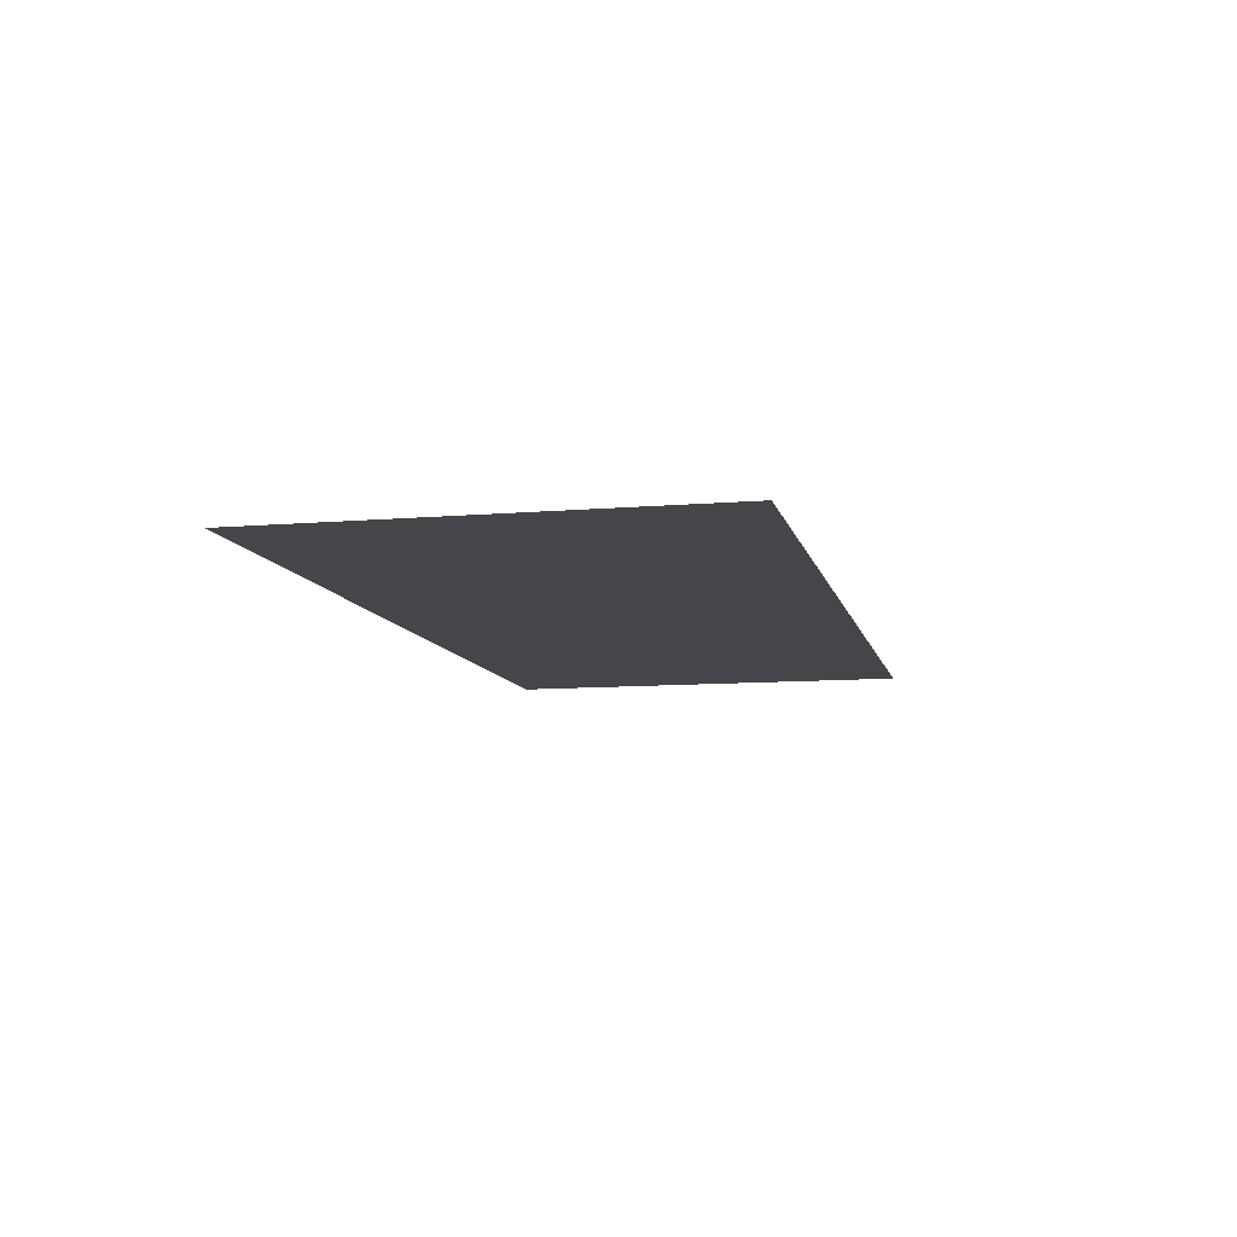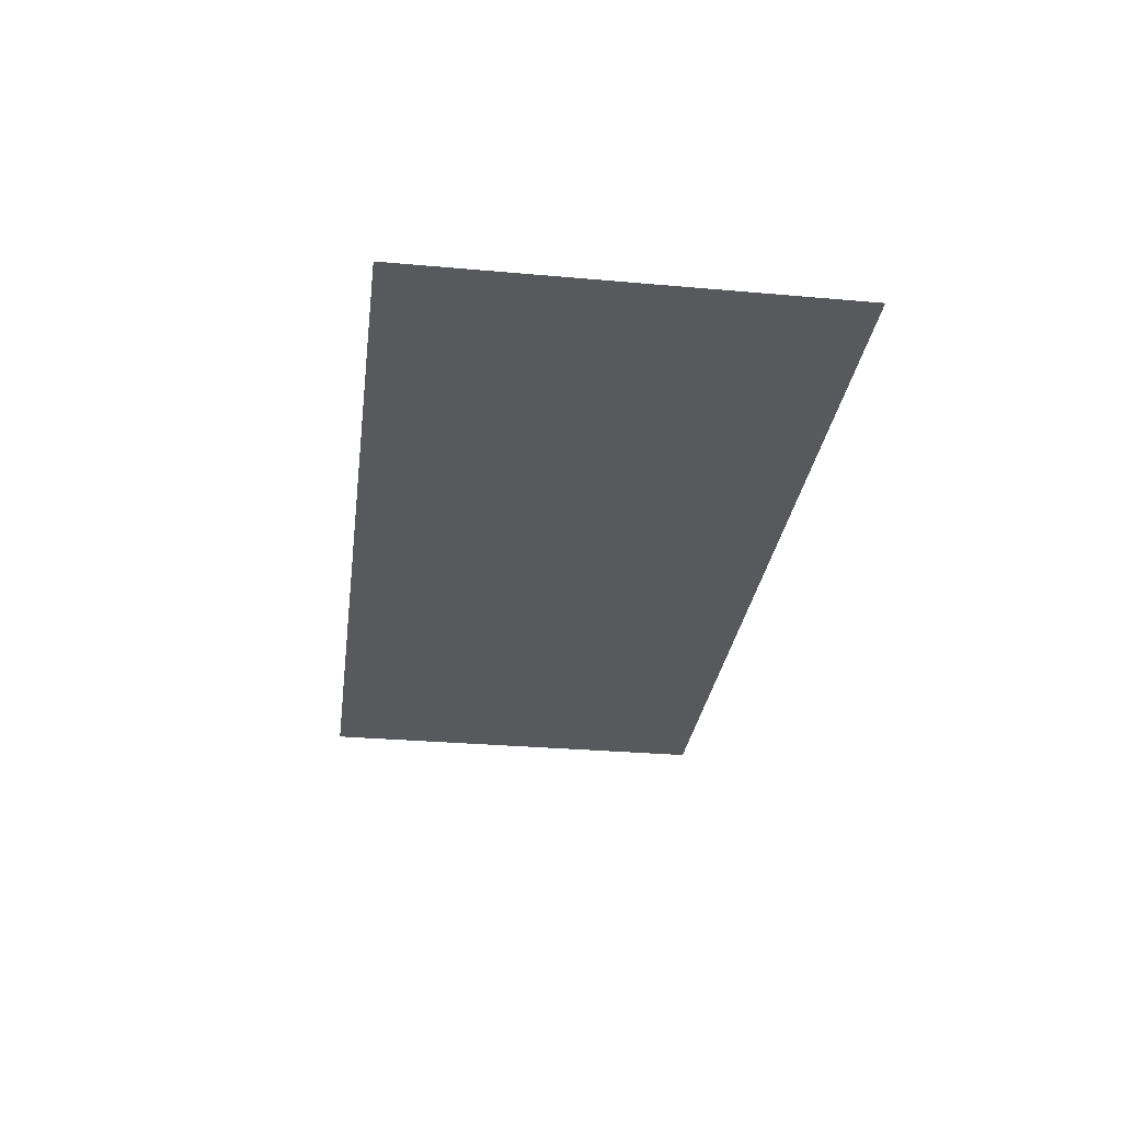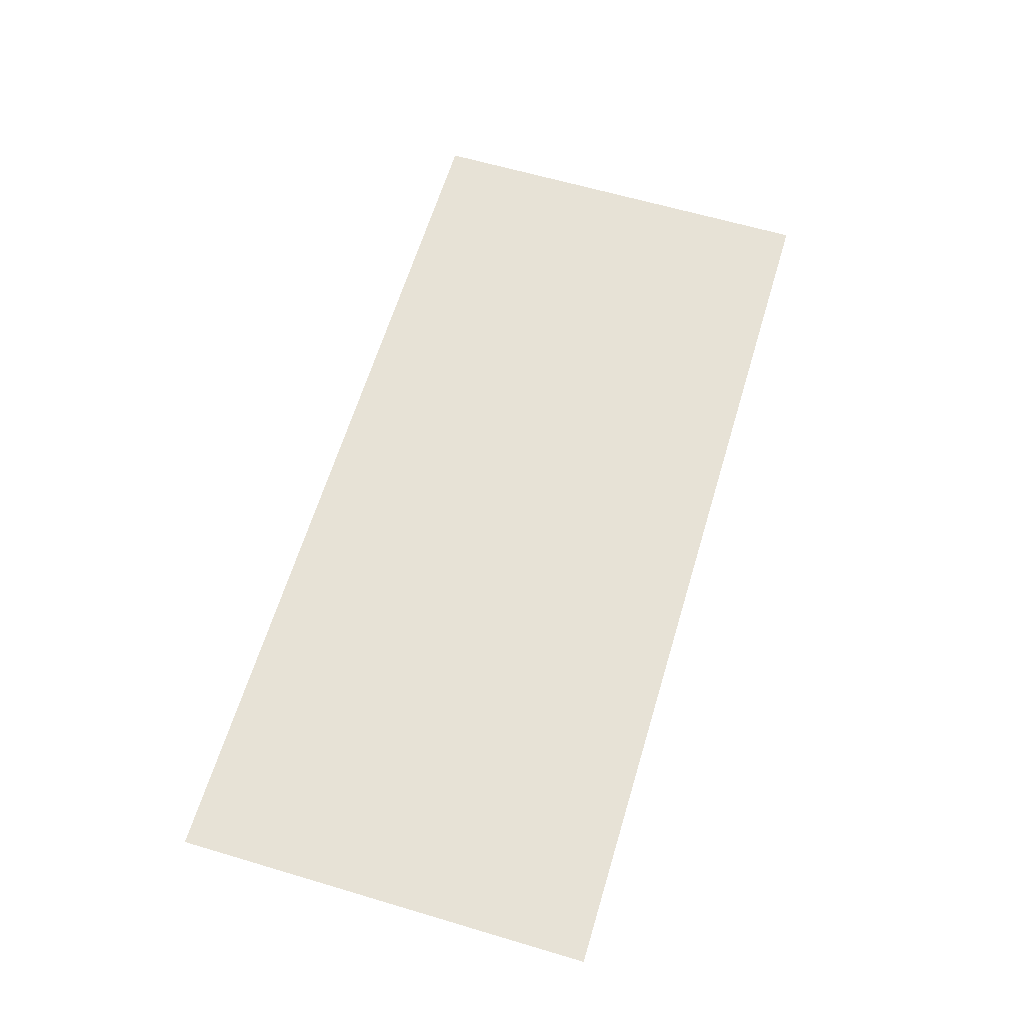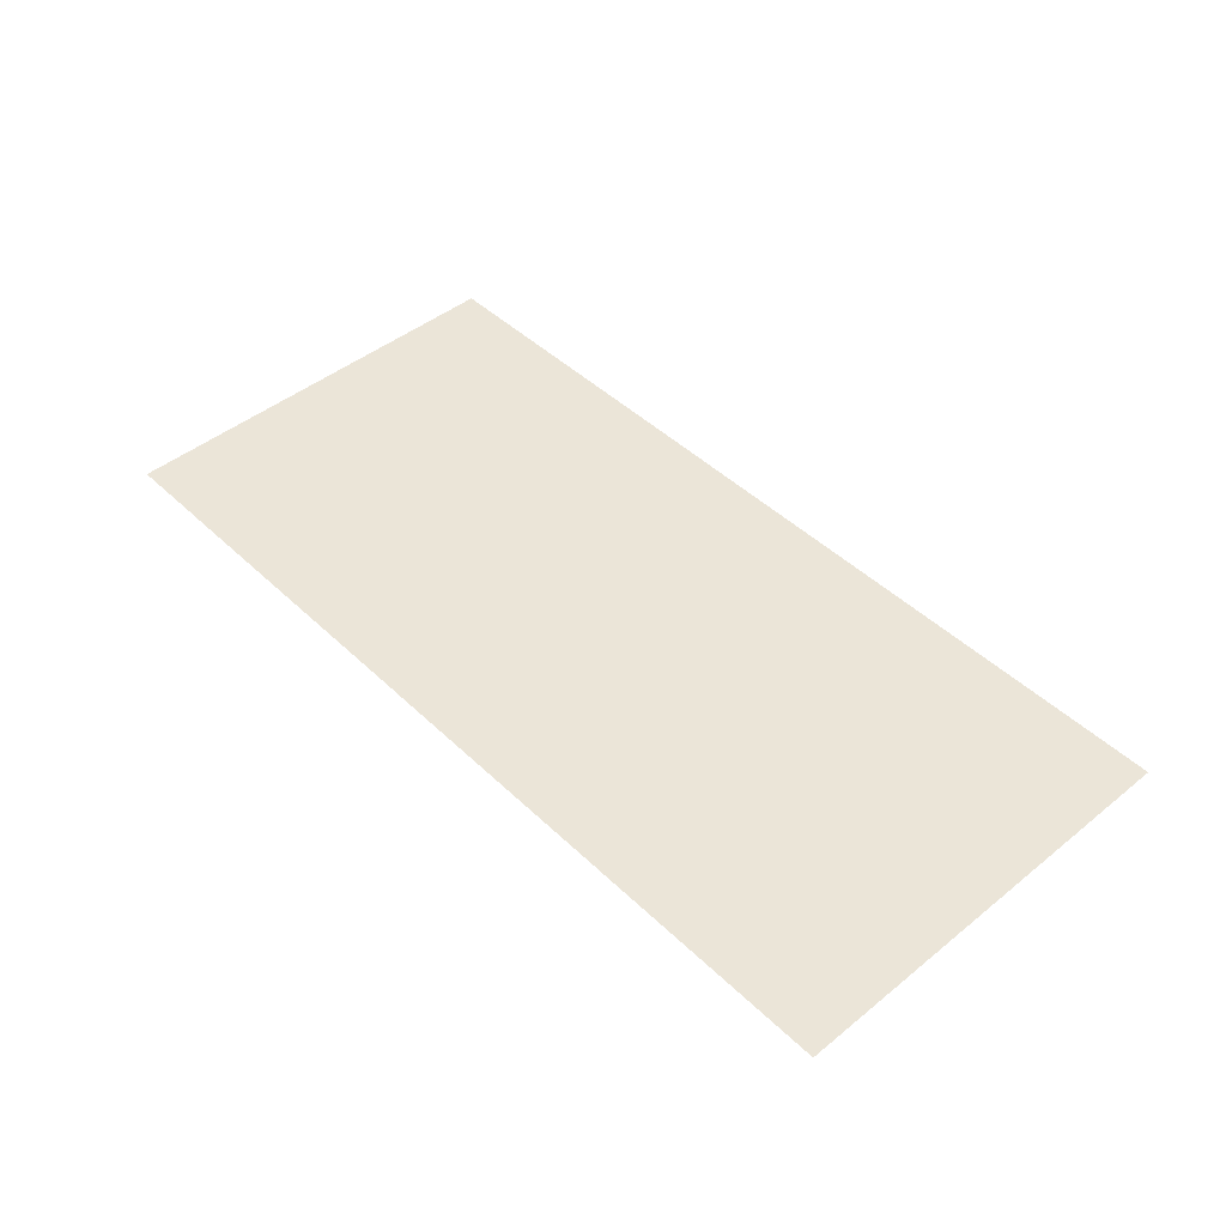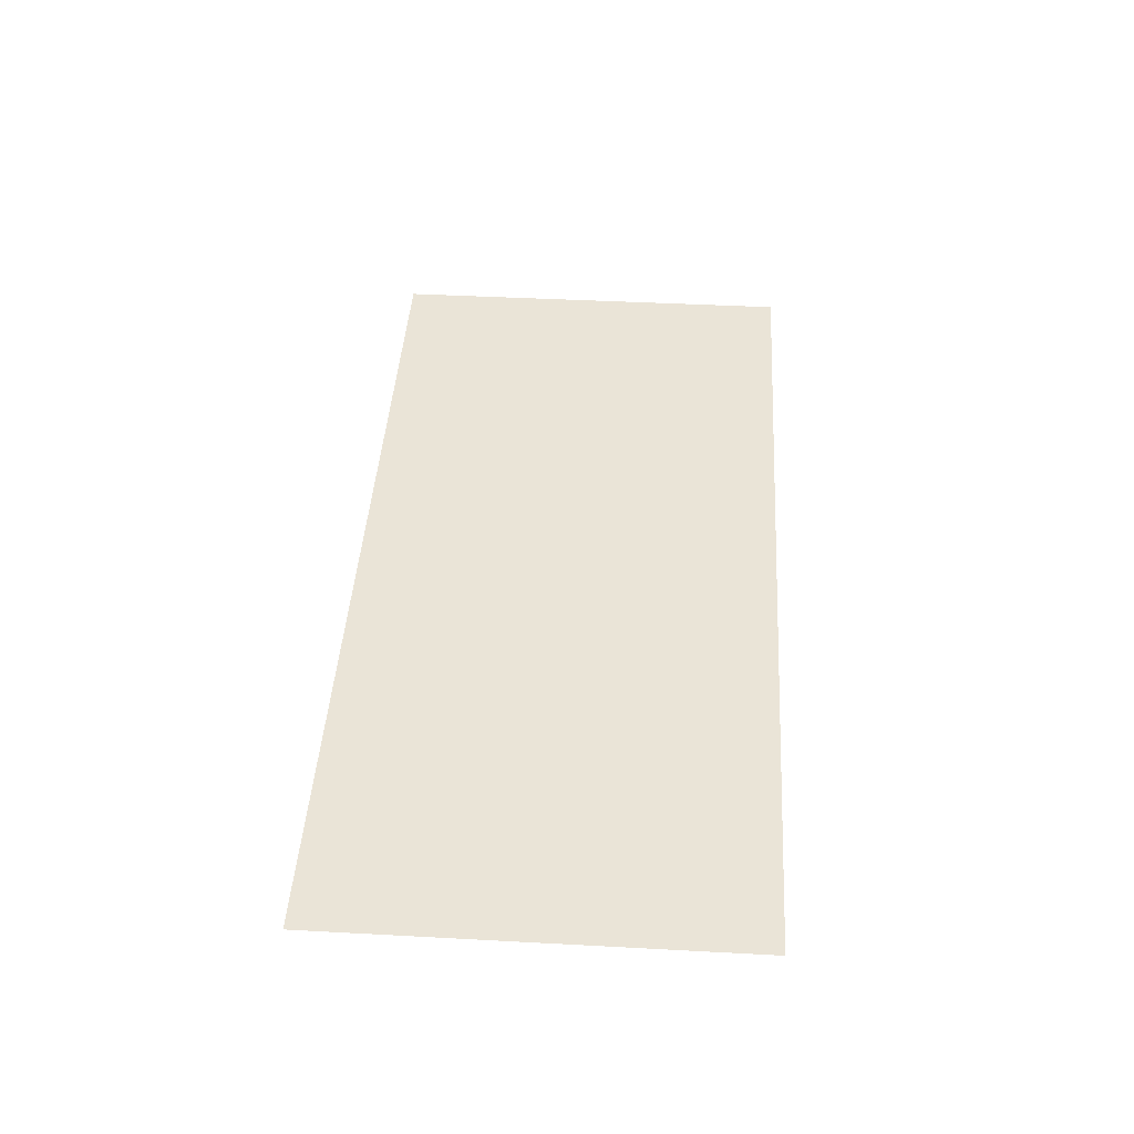
<metadata>
{"format":"obj","ext":"obj","renderer":"f3d","projection":"perspective","resolution":1024,"background":"white","views":[{"elev":-9.6,"azim":102.6,"up":"+Y"},{"elev":-30.0,"azim":-97.4,"up":"+Y"},{"elev":63.1,"azim":-73.3,"up":"+Y"},{"elev":45.9,"azim":47.3,"up":"+Y"},{"elev":43.6,"azim":93.6,"up":"+Y"}]}
</metadata>
<code>
v -77.86 -16.11 -6.942
v -77.86 -16.11 -6.942
v -77.86 -16.11 12.22
v -77.86 -16.11 12.22
v -36.36 -16.11 -6.942
v -36.36 -16.11 -6.942
v -36.36 -16.11 12.22
v -36.36 -16.11 12.22
f 2 3 1
f 4 7 3
f 8 5 7
f 6 1 5
f 7 1 3
f 4 6 8
f 2 4 3
f 4 8 7
f 8 6 5
f 6 2 1
f 7 5 1
f 4 2 6

</code>
